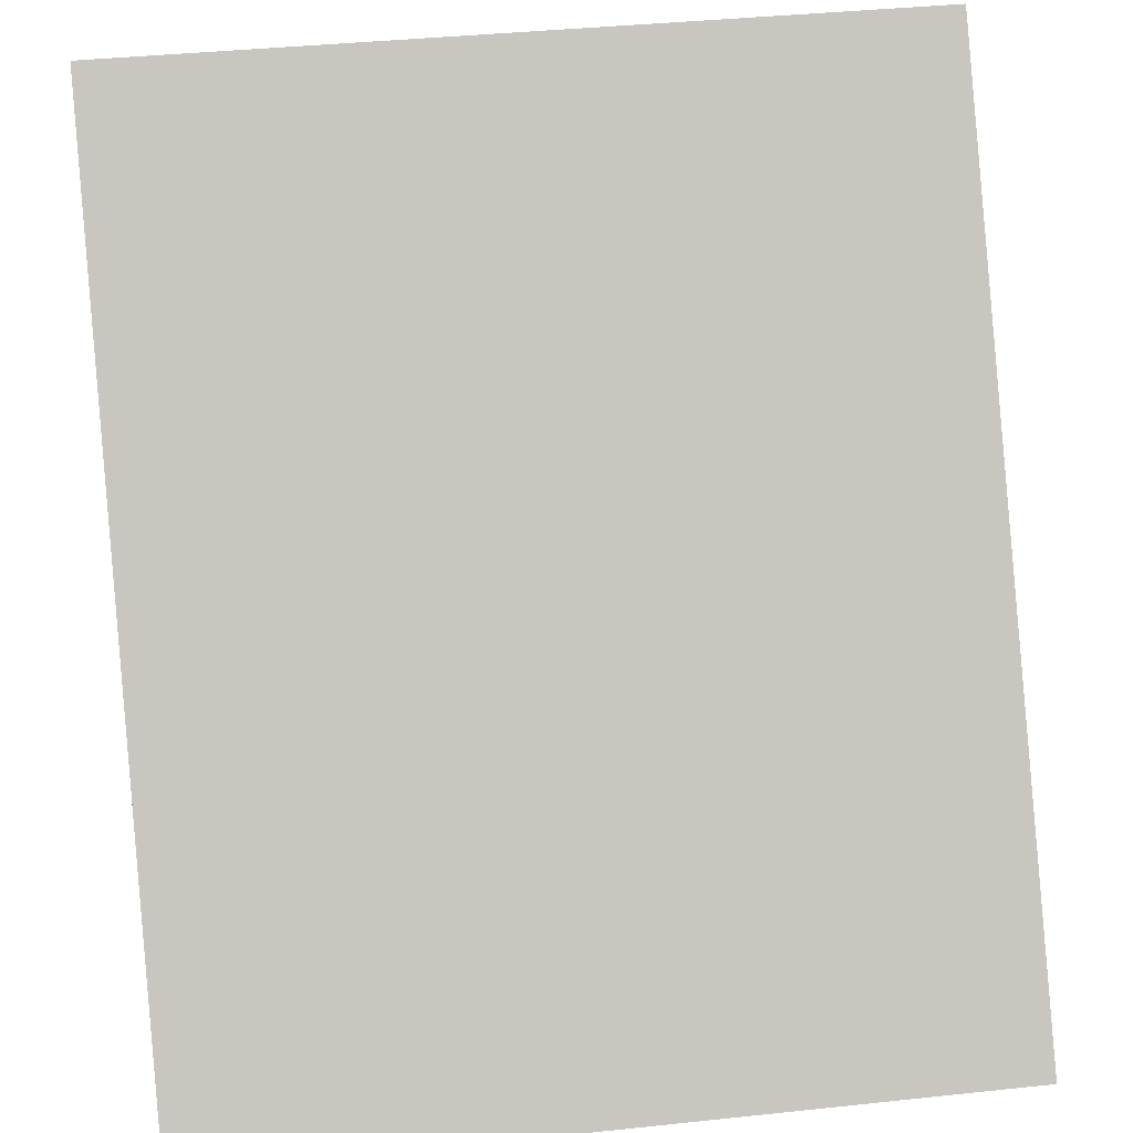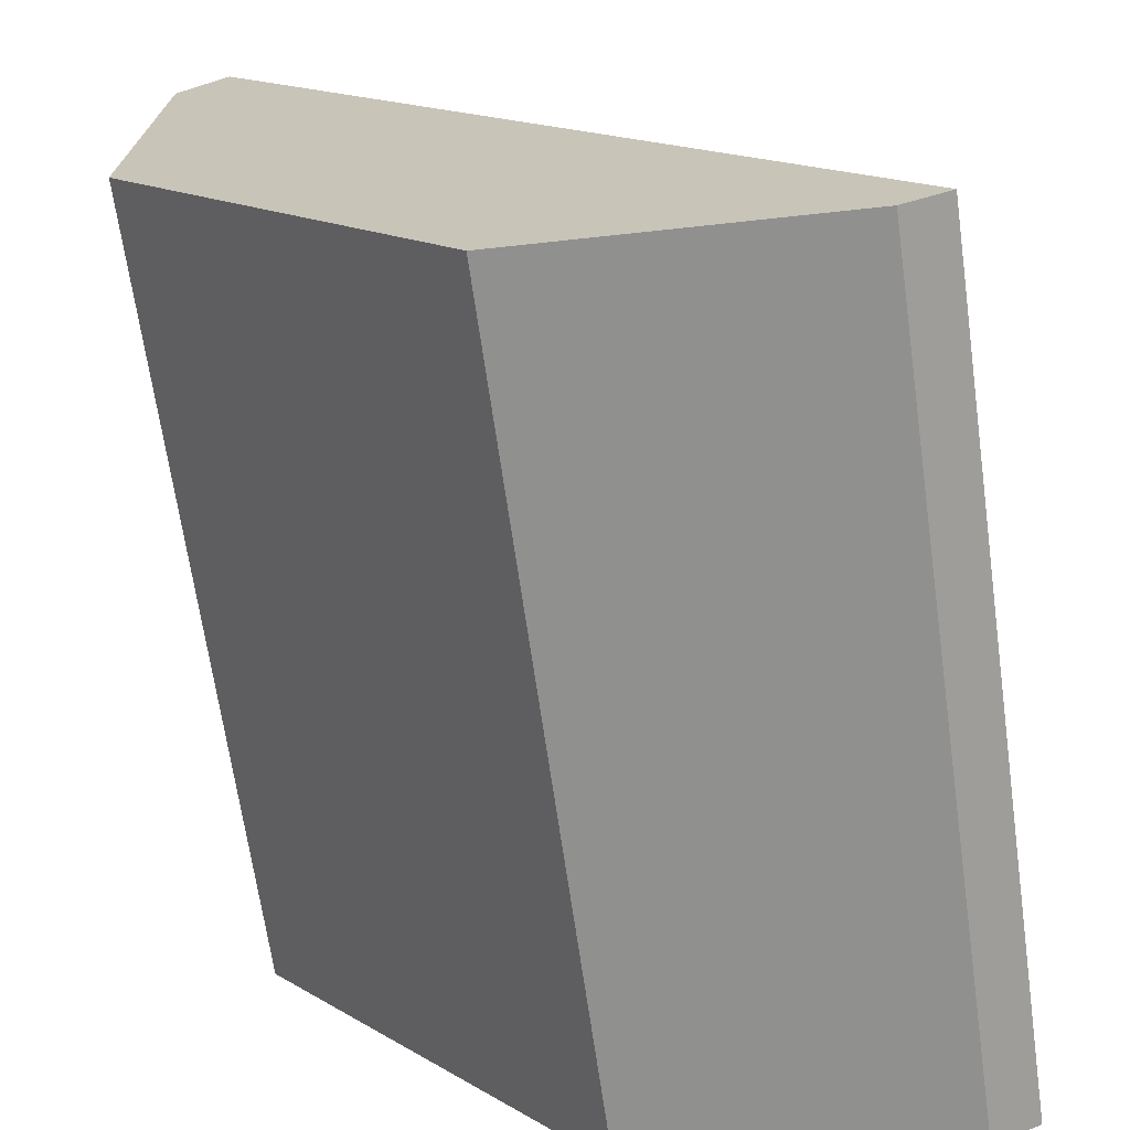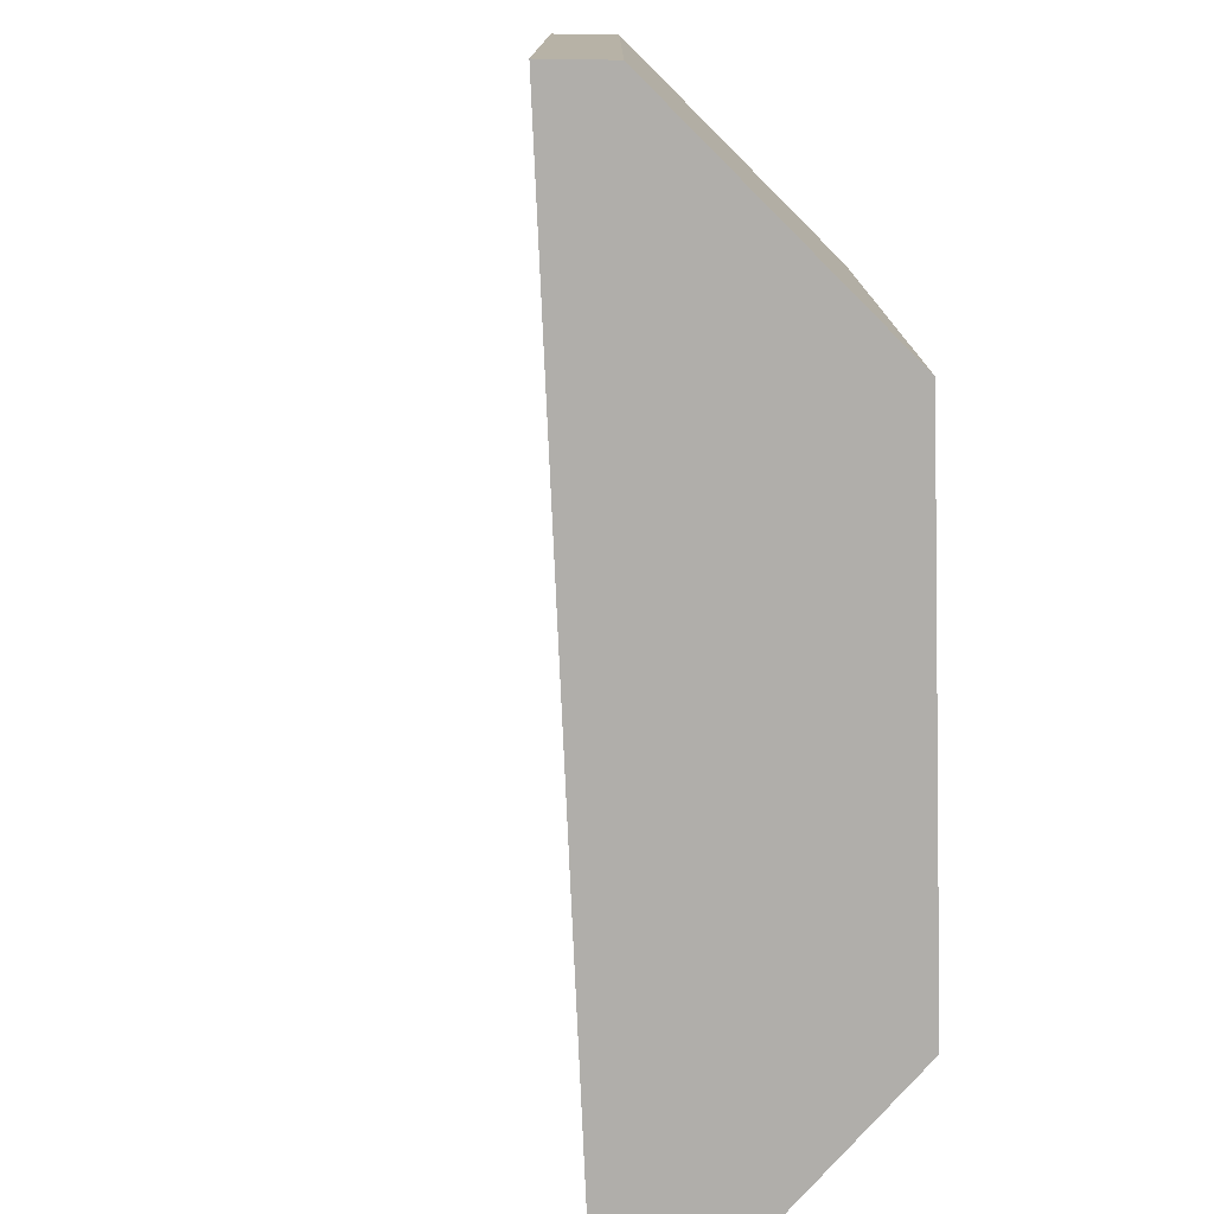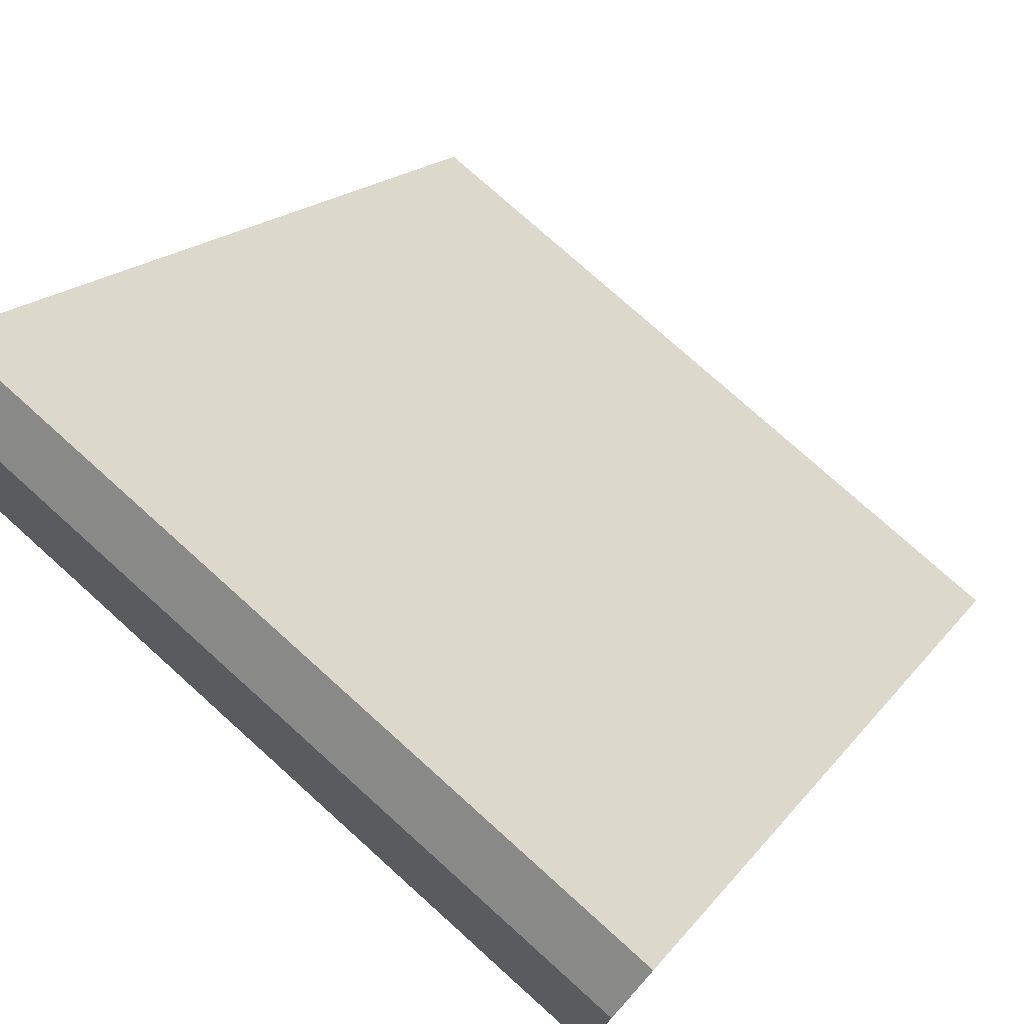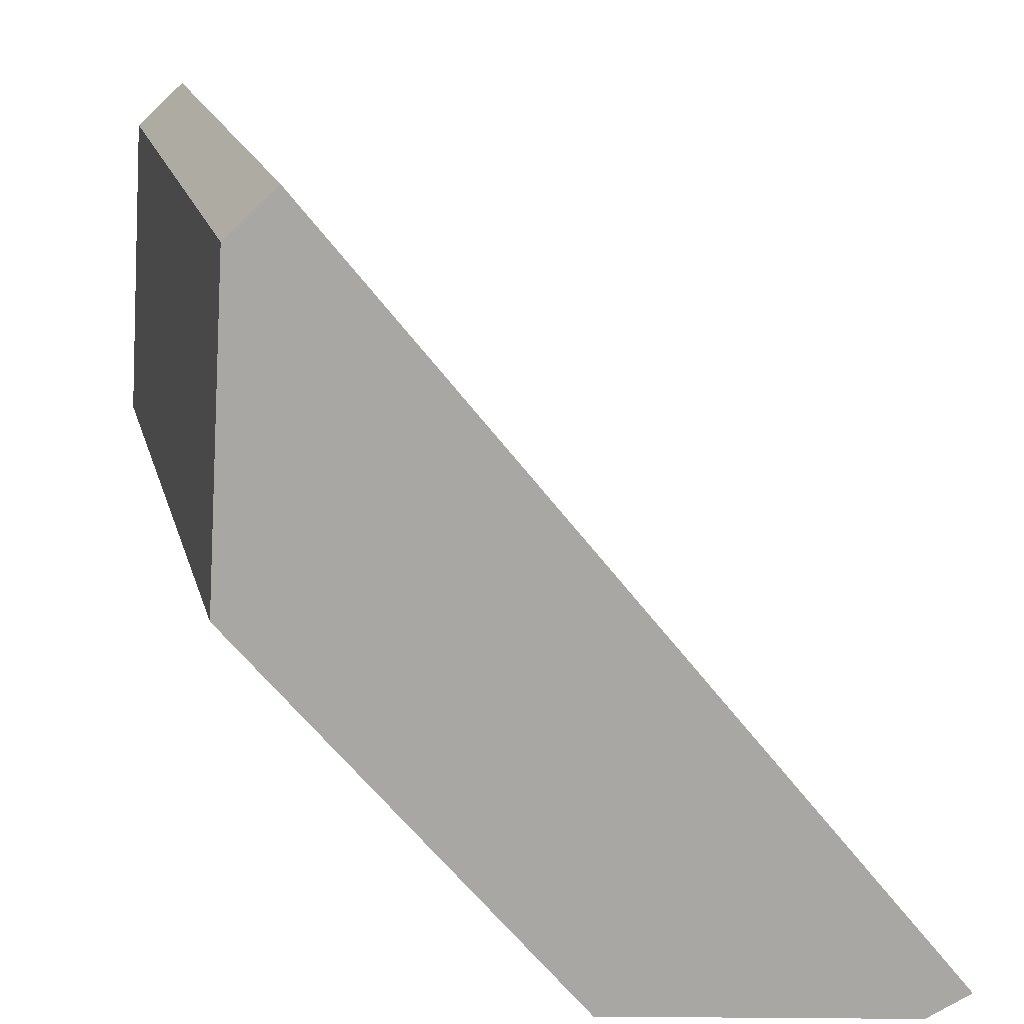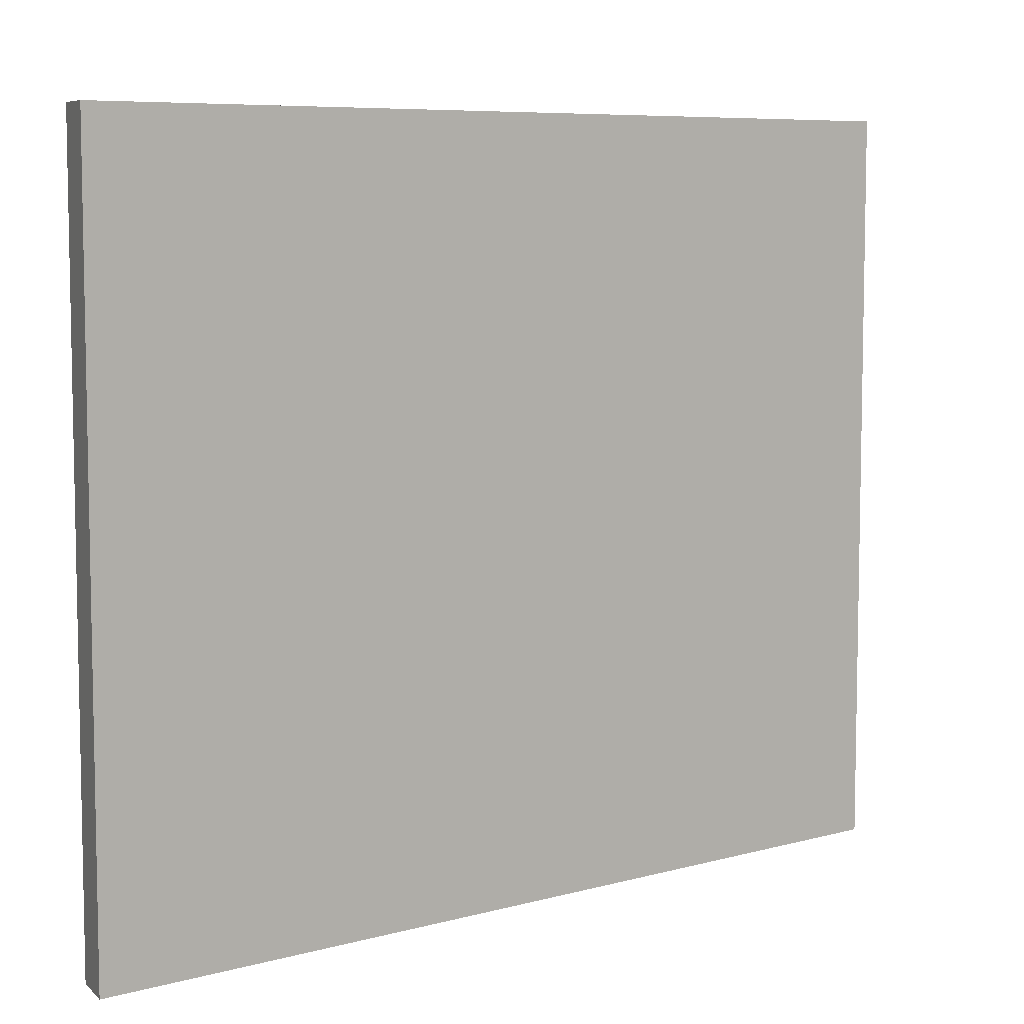
<metadata>
{"format":"obj","ext":"obj","renderer":"f3d","projection":"perspective","resolution":1024,"background":"white","views":[{"elev":38.7,"azim":-97.6,"up":"+Z"},{"elev":-67.6,"azim":-171.9,"up":"+Z"},{"elev":-77.8,"azim":41.7,"up":"+Y"},{"elev":76.4,"azim":132.0,"up":"+Z"},{"elev":15.3,"azim":167.4,"up":"+Z"},{"elev":7.2,"azim":-89.5,"up":"+Y"}]}
</metadata>
<code>
v  2.818 3.658 3.465
v  0.208 3.658 -0.095
v  0 3.658 2.24e-16
v  1.633 3.658 0.071
v  3.121 3.658 1.844
v  3.038 3.658 3.263
v  3.038 -1.998e-16 3.263
v  3.121 -1.129e-16 1.844
v  1.633 -4.348e-18 0.071
v  0.208 5.817e-18 -0.095
v  0 0 0
v  2.818 -2.122e-16 3.465
g defaultobject
f 1 2 3
f 2 1 4
f 4 1 5
f 5 1 6
f 7 5 6
f 5 7 8
f 8 4 5
f 4 8 9
f 9 2 4
f 2 9 10
f 10 3 2
f 3 10 11
f 11 1 3
f 1 11 12
f 12 6 1
f 6 12 7
f 9 11 10
f 11 9 12
f 12 9 8
f 12 8 7

</code>
